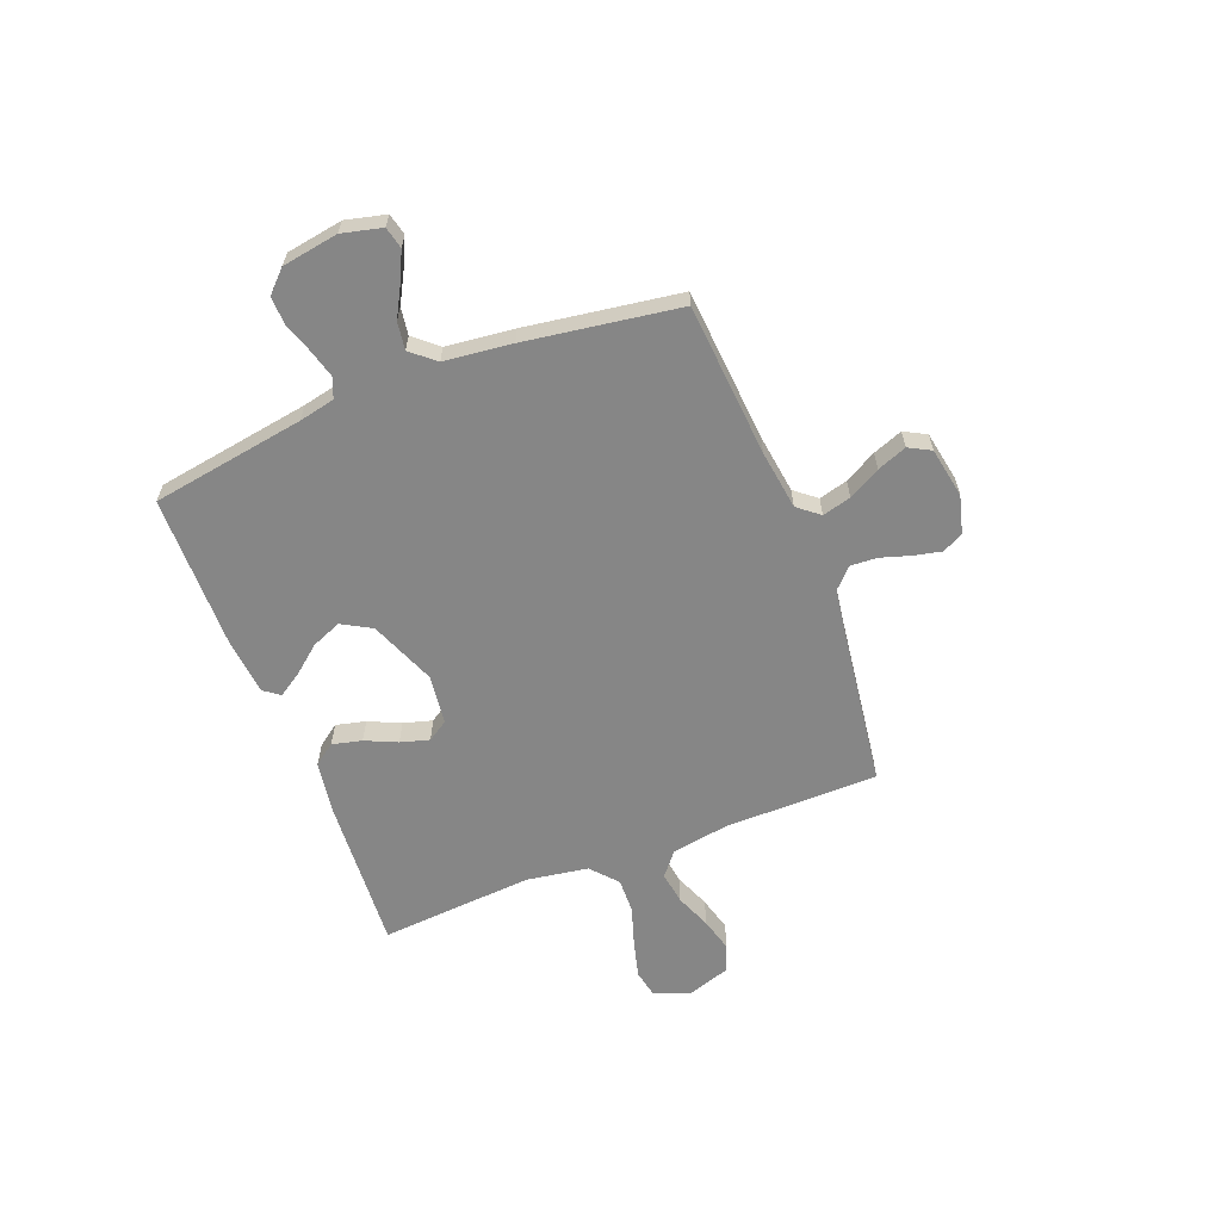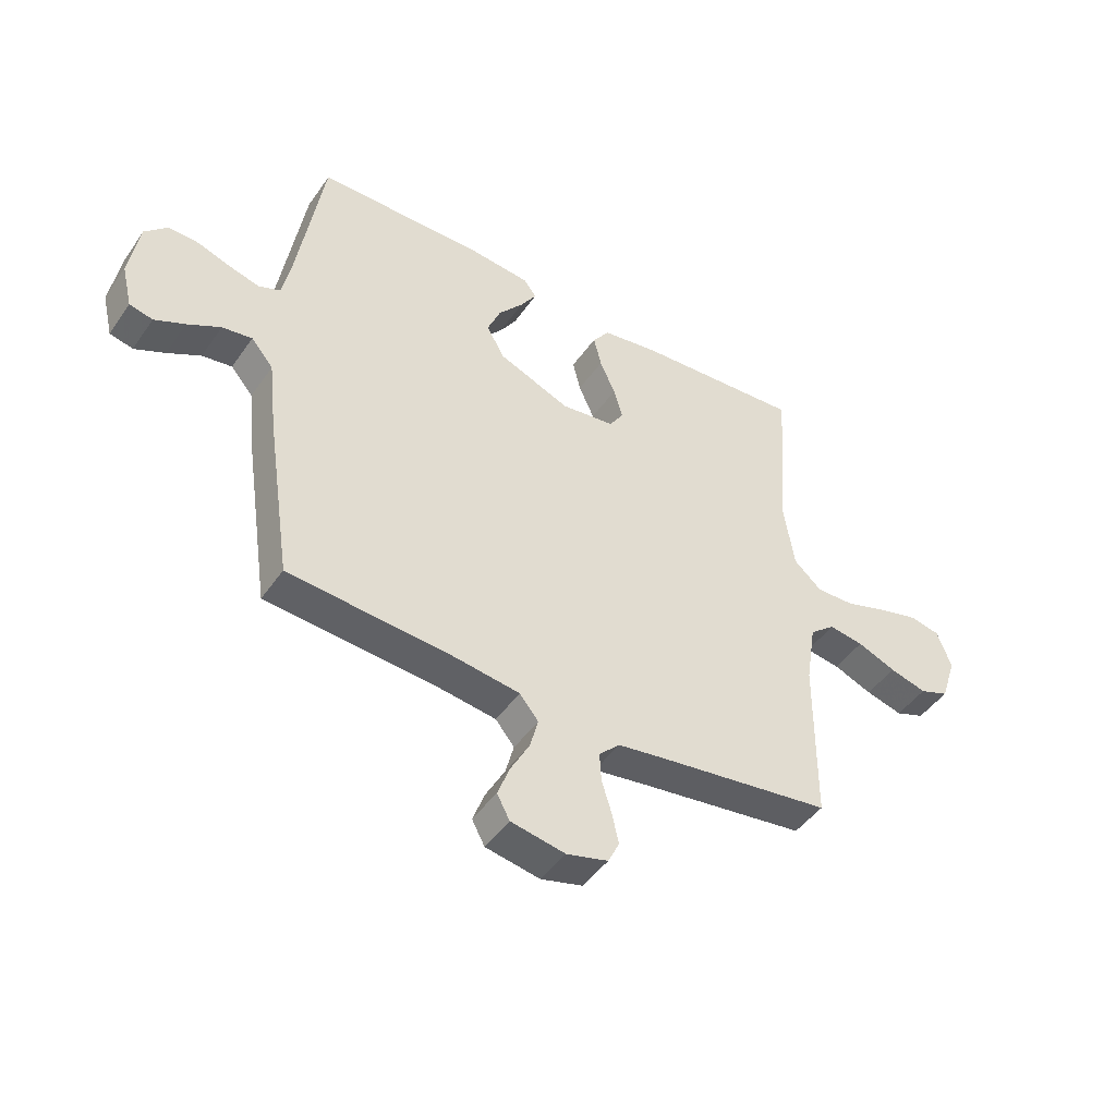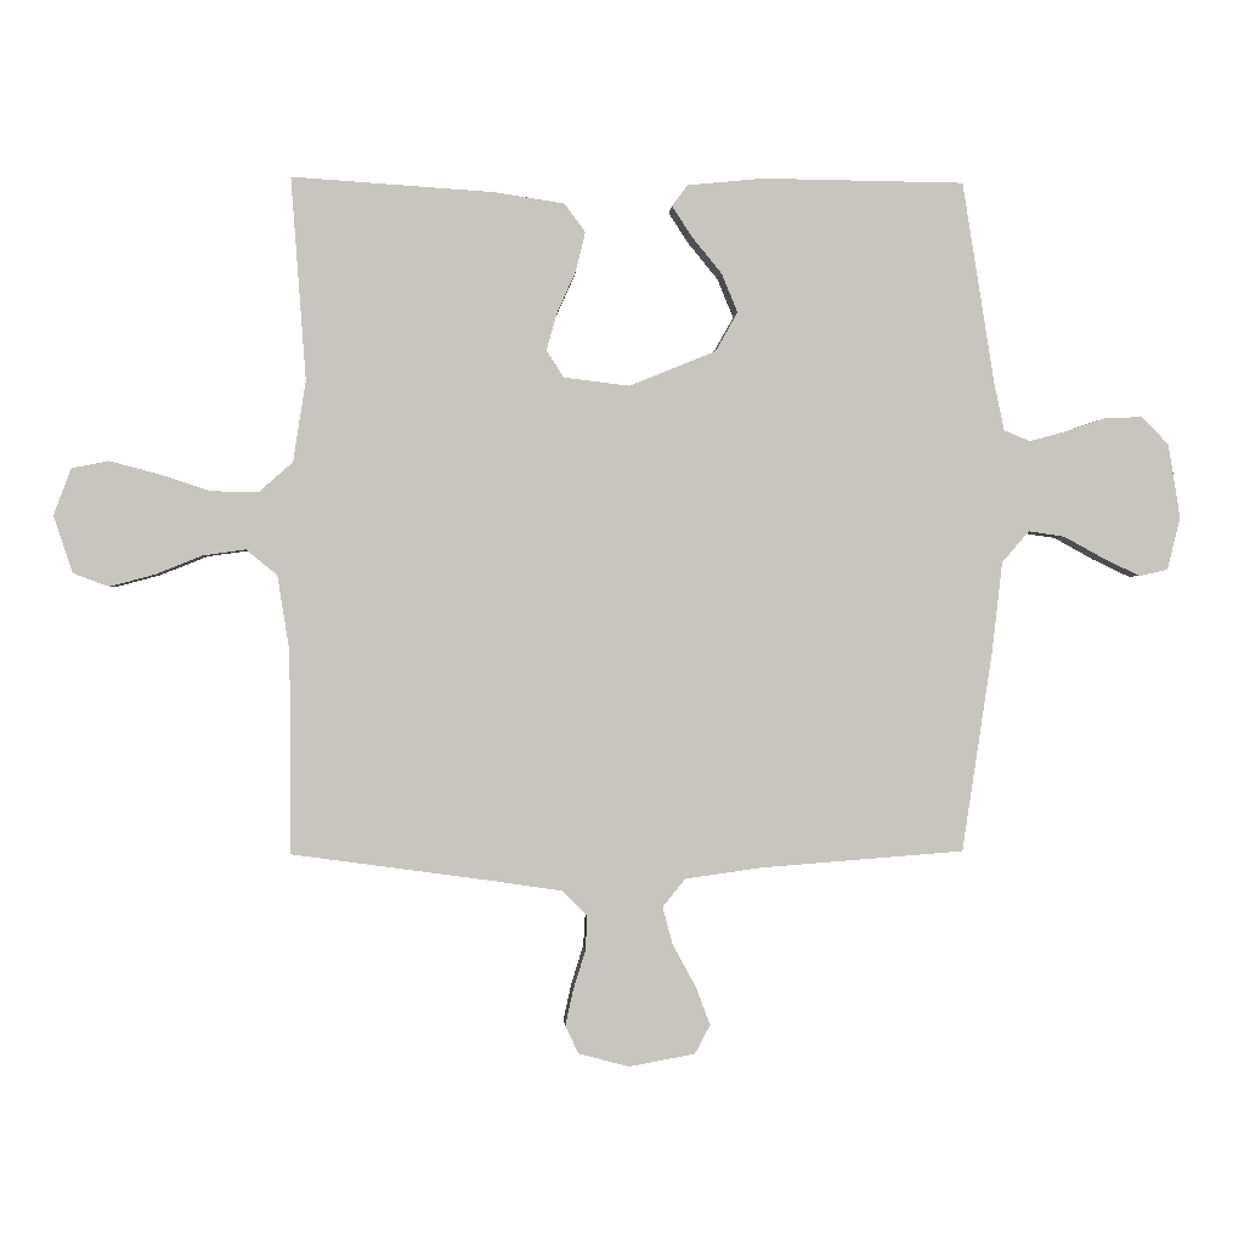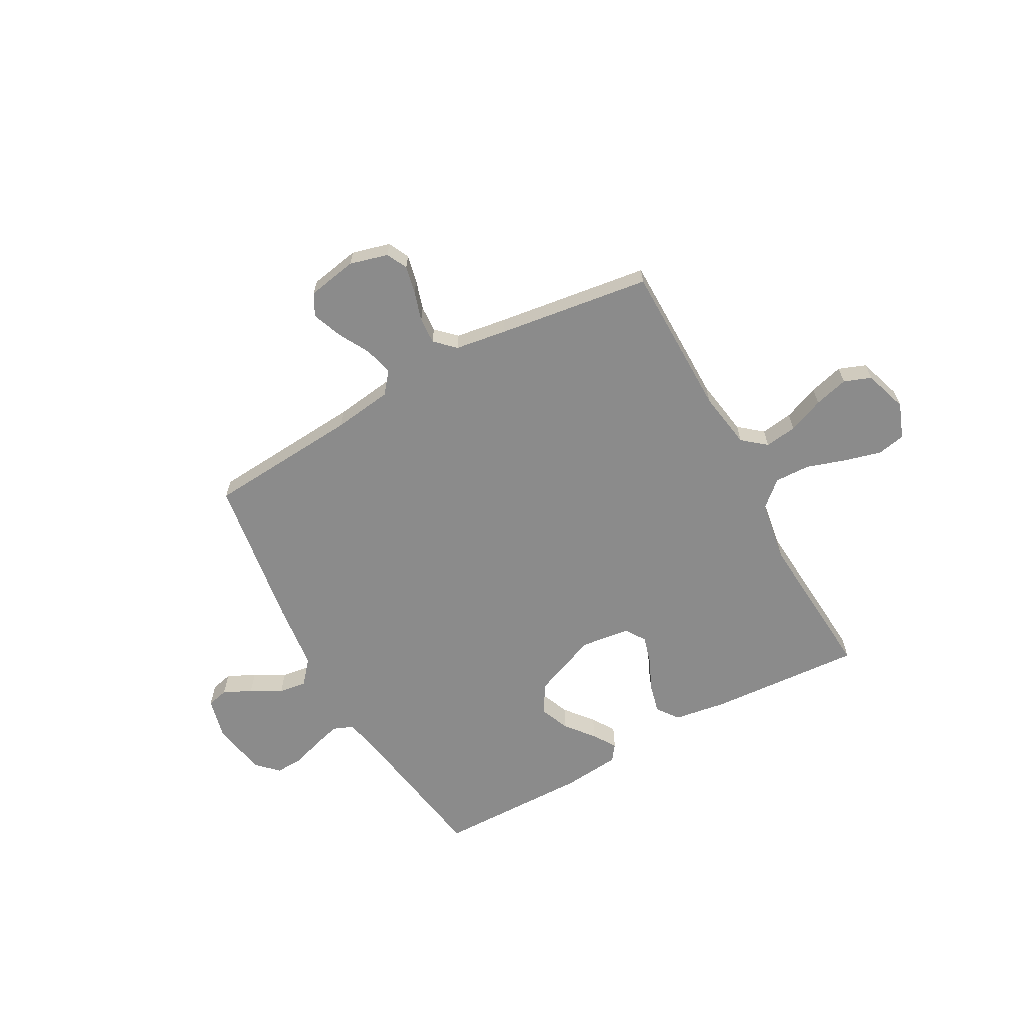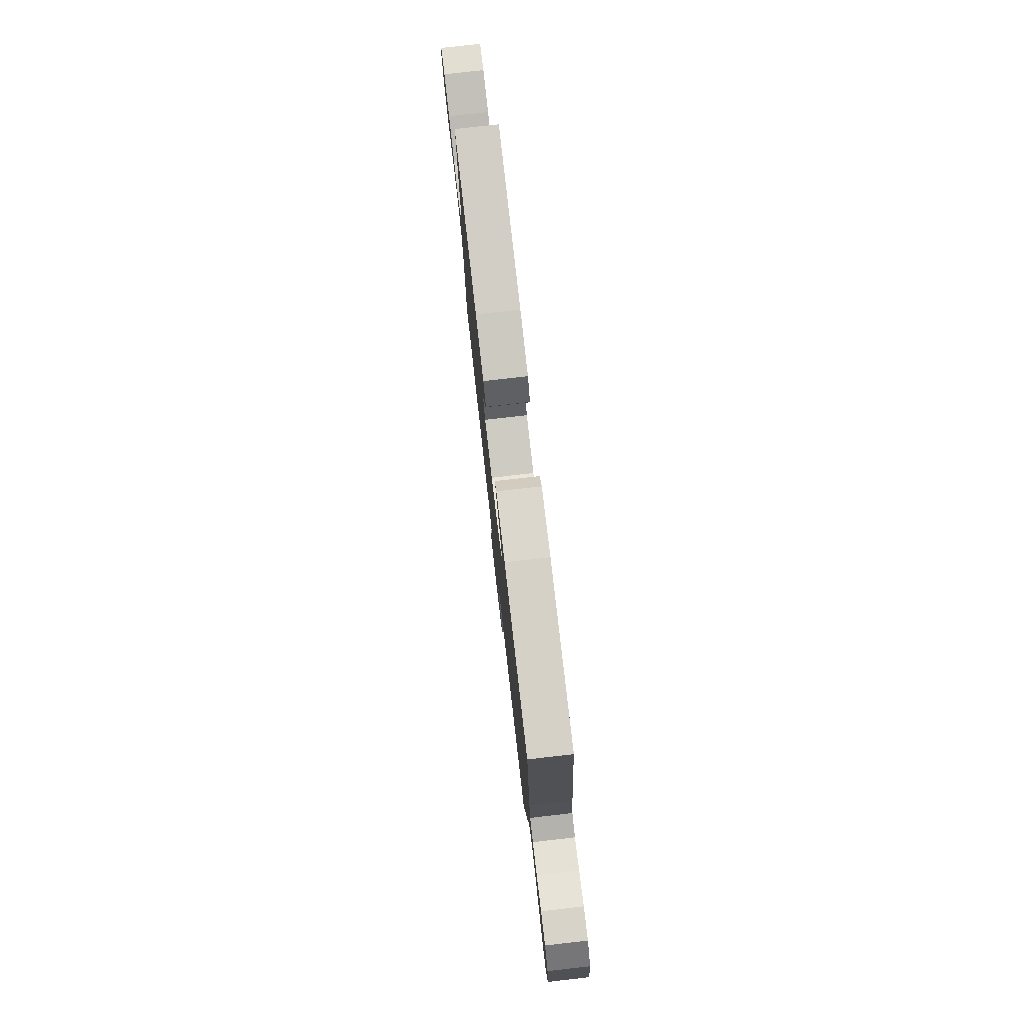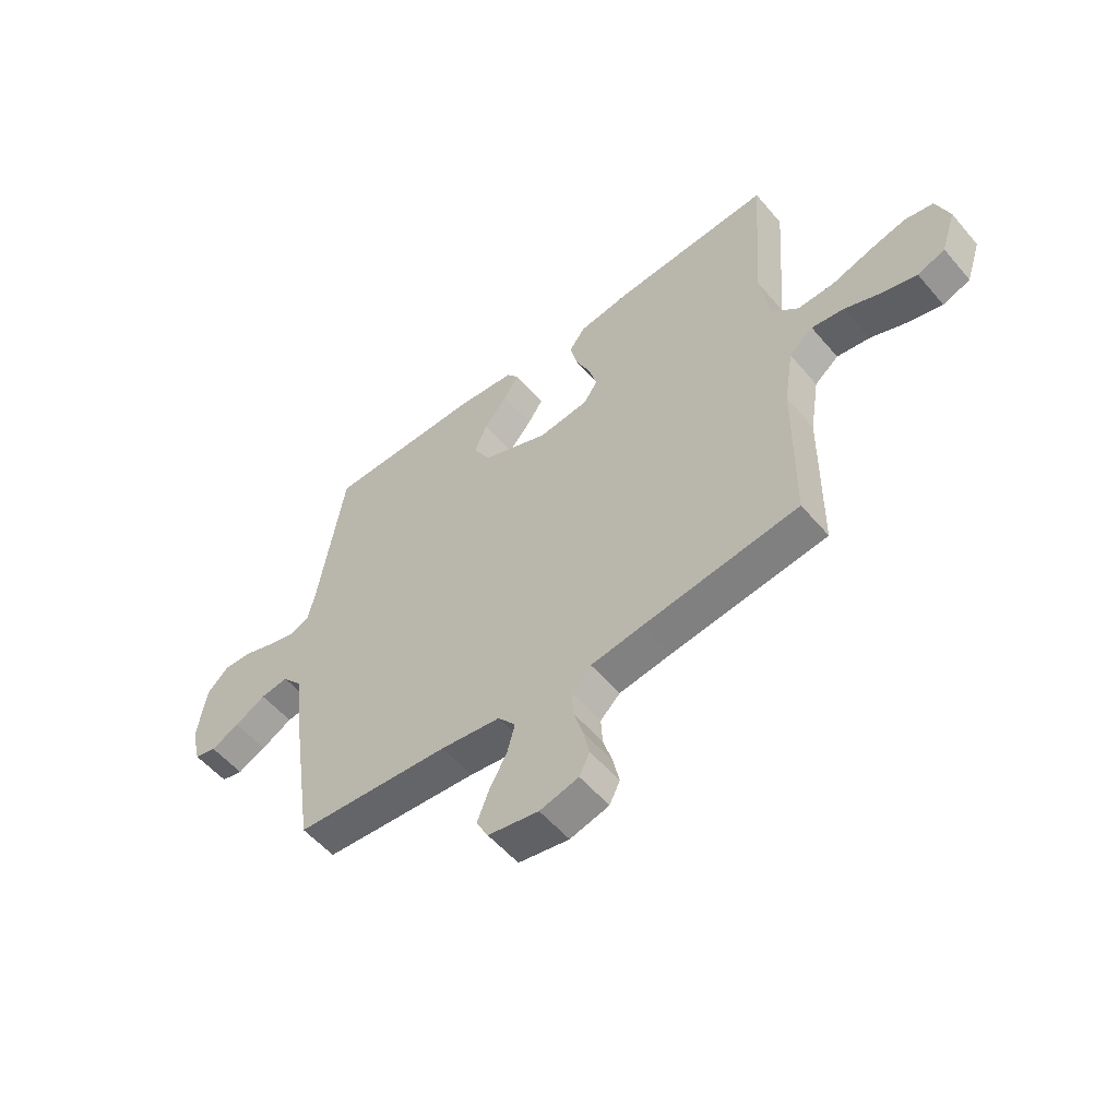
<metadata>
{"format":"obj","ext":"obj","renderer":"f3d","projection":"perspective","resolution":1024,"background":"white","views":[{"elev":-62.0,"azim":111.3,"up":"+Y"},{"elev":-46.0,"azim":147.1,"up":"+Z"},{"elev":0.1,"azim":-3.3,"up":"+Z"},{"elev":-63.8,"azim":-151.2,"up":"+Y"},{"elev":78.6,"azim":83.5,"up":"+Z"},{"elev":-54.7,"azim":-140.5,"up":"+Z"}]}
</metadata>
<code>
v -0.5 0.07 -0.5
v -0.502 0.07 -0.2
v -0.52 0.07 -0.088
v -0.566 0.07 -0.05
v -0.629 0.07 -0.059
v -0.699 0.07 -0.087
v -0.766 0.07 -0.105
v -0.819 0.07 -0.085
v -0.847 0.07 0
v -0.821 0.07 0.069
v -0.766 0.07 0.08
v -0.694 0.07 0.061
v -0.617 0.07 0.036
v -0.548 0.07 0.034
v -0.497 0.07 0.079
v -0.478 0.07 0.2
v -0.5 0.07 0.5
v -0.2 0.07 0.48
v -0.096 0.07 0.464
v -0.065 0.07 0.422
v -0.079 0.07 0.364
v -0.107 0.07 0.302
v -0.123 0.07 0.246
v -0.097 0.07 0.206
v 0 0.07 0.194
v 0.129 0.07 0.246
v 0.162 0.07 0.304
v 0.138 0.07 0.362
v 0.093 0.07 0.417
v 0.064 0.07 0.462
v 0.087 0.07 0.493
v 0.2 0.07 0.504
v 0.5 0.07 0.5
v 0.548 0.07 0.2
v 0.563 0.07 0.13
v 0.602 0.07 0.114
v 0.657 0.07 0.129
v 0.716 0.07 0.149
v 0.771 0.07 0.151
v 0.812 0.07 0.11
v 0.83 0.07 0
v 0.811 0.07 -0.078
v 0.769 0.07 -0.088
v 0.714 0.07 -0.062
v 0.654 0.07 -0.029
v 0.6 0.07 -0.021
v 0.56 0.07 -0.068
v 0.545 0.07 -0.2
v 0.5 0.07 -0.5
v 0.2 0.07 -0.523
v 0.084 0.07 -0.539
v 0.05 0.07 -0.581
v 0.065 0.07 -0.637
v 0.099 0.07 -0.699
v 0.121 0.07 -0.757
v 0.098 0.07 -0.8
v 0 0.07 -0.818
v -0.075 0.07 -0.798
v -0.095 0.07 -0.757
v -0.083 0.07 -0.703
v -0.065 0.07 -0.645
v -0.062 0.07 -0.593
v -0.1 0.07 -0.556
v -0.2 0.07 -0.541
v -0.5 0 -0.5
v -0.502 0 -0.2
v -0.52 0 -0.088
v -0.566 0 -0.05
v -0.629 0 -0.059
v -0.699 0 -0.087
v -0.766 0 -0.105
v -0.819 0 -0.085
v -0.847 0 0
v -0.821 0 0.069
v -0.766 0 0.08
v -0.694 0 0.061
v -0.617 0 0.036
v -0.548 0 0.034
v -0.497 0 0.079
v -0.478 0 0.2
v -0.5 0 0.5
v -0.2 0 0.48
v -0.096 0 0.464
v -0.065 0 0.422
v -0.079 0 0.364
v -0.107 0 0.302
v -0.123 0 0.246
v -0.097 0 0.206
v 0 0 0.194
v 0.129 0 0.246
v 0.162 0 0.304
v 0.138 0 0.362
v 0.093 0 0.417
v 0.064 0 0.462
v 0.087 0 0.493
v 0.2 0 0.504
v 0.5 0 0.5
v 0.548 0 0.2
v 0.563 0 0.13
v 0.602 0 0.114
v 0.657 0 0.129
v 0.716 0 0.149
v 0.771 0 0.151
v 0.812 0 0.11
v 0.83 0 0
v 0.811 0 -0.078
v 0.769 0 -0.088
v 0.714 0 -0.062
v 0.654 0 -0.029
v 0.6 0 -0.021
v 0.56 0 -0.068
v 0.545 0 -0.2
v 0.5 0 -0.5
v 0.2 0 -0.523
v 0.084 0 -0.539
v 0.05 0 -0.581
v 0.065 0 -0.637
v 0.099 0 -0.699
v 0.121 0 -0.757
v 0.098 0 -0.8
v 0 0 -0.818
v -0.075 0 -0.798
v -0.095 0 -0.757
v -0.083 0 -0.703
v -0.065 0 -0.645
v -0.062 0 -0.593
v -0.1 0 -0.556
v -0.2 0 -0.541
f 59 60 61
f 58 59 61
f 57 58 61
f 56 57 61
f 55 56 61
f 54 55 61
f 53 54 61
f 52 53 61 62
f 51 52 62 63
f 47 48 49 50
f 51 63 64
f 50 51 64
f 47 50 64
f 43 44 45
f 42 43 45
f 41 42 45
f 40 41 45
f 39 40 45
f 38 39 45
f 37 38 45
f 36 37 45 46
f 64 1 2
f 47 64 2
f 46 47 2
f 36 46 2
f 35 36 2
f 32 33 34
f 31 32 34
f 30 31 34
f 29 30 34
f 28 29 34
f 20 21 22
f 19 20 22
f 18 19 22
f 17 18 22
f 16 17 22
f 15 16 22 23
f 14 15 23 24
f 11 12 13
f 10 11 13
f 9 10 13
f 8 9 13
f 7 8 13
f 6 7 13
f 5 6 13
f 4 5 13 14
f 14 24 25
f 4 14 25
f 3 4 25
f 27 28 34 35
f 26 27 35
f 25 26 35
f 3 25 35
f 2 3 35
f 125 124 123
f 125 123 122
f 125 122 121
f 125 121 120
f 125 120 119
f 125 119 118
f 125 118 117
f 126 125 117 116
f 127 126 116 115
f 114 113 112 111
f 128 127 115
f 128 115 114
f 128 114 111
f 109 108 107
f 109 107 106
f 109 106 105
f 109 105 104
f 109 104 103
f 109 103 102
f 109 102 101
f 110 109 101 100
f 66 65 128
f 66 128 111
f 66 111 110
f 66 110 100
f 66 100 99
f 98 97 96
f 98 96 95
f 98 95 94
f 98 94 93
f 98 93 92
f 86 85 84
f 86 84 83
f 86 83 82
f 86 82 81
f 86 81 80
f 87 86 80 79
f 88 87 79 78
f 77 76 75
f 77 75 74
f 77 74 73
f 77 73 72
f 77 72 71
f 77 71 70
f 77 70 69
f 78 77 69 68
f 89 88 78
f 89 78 68
f 89 68 67
f 99 98 92 91
f 99 91 90
f 99 90 89
f 99 89 67
f 99 67 66
f 1 65 66 2
f 2 66 67 3
f 3 67 68 4
f 4 68 69 5
f 5 69 70 6
f 6 70 71 7
f 7 71 72 8
f 8 72 73 9
f 9 73 74 10
f 10 74 75 11
f 11 75 76 12
f 12 76 77 13
f 13 77 78 14
f 14 78 79 15
f 15 79 80 16
f 16 80 81 17
f 17 81 82 18
f 18 82 83 19
f 19 83 84 20
f 20 84 85 21
f 21 85 86 22
f 22 86 87 23
f 23 87 88 24
f 24 88 89 25
f 25 89 90 26
f 26 90 91 27
f 27 91 92 28
f 28 92 93 29
f 29 93 94 30
f 30 94 95 31
f 31 95 96 32
f 32 96 97 33
f 33 97 98 34
f 34 98 99 35
f 35 99 100 36
f 36 100 101 37
f 37 101 102 38
f 38 102 103 39
f 39 103 104 40
f 40 104 105 41
f 41 105 106 42
f 42 106 107 43
f 43 107 108 44
f 44 108 109 45
f 45 109 110 46
f 46 110 111 47
f 47 111 112 48
f 48 112 113 49
f 49 113 114 50
f 50 114 115 51
f 51 115 116 52
f 52 116 117 53
f 53 117 118 54
f 54 118 119 55
f 55 119 120 56
f 56 120 121 57
f 57 121 122 58
f 58 122 123 59
f 59 123 124 60
f 60 124 125 61
f 61 125 126 62
f 62 126 127 63
f 63 127 128 64
f 64 128 65 1

</code>
